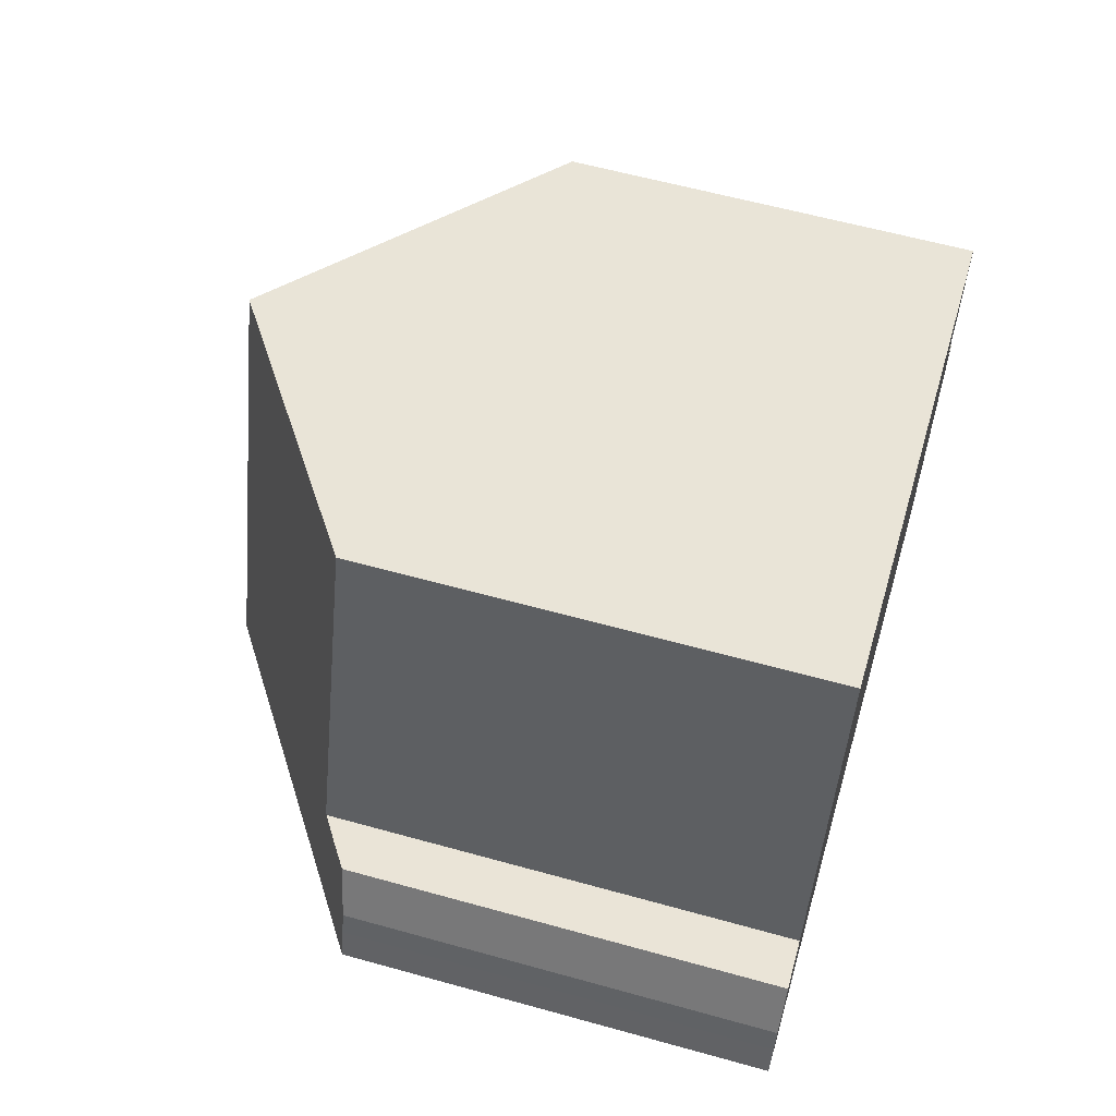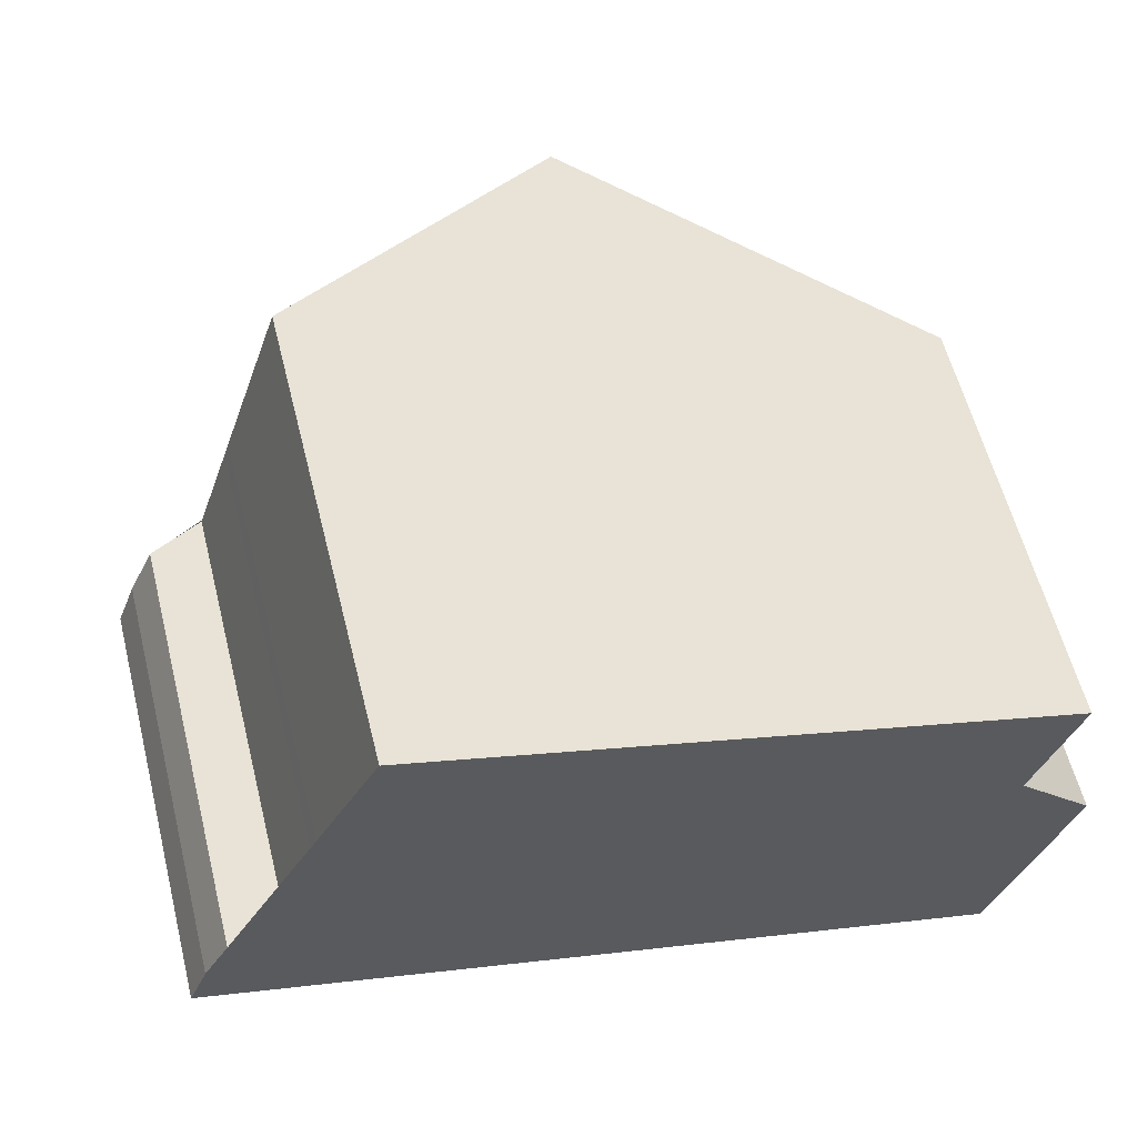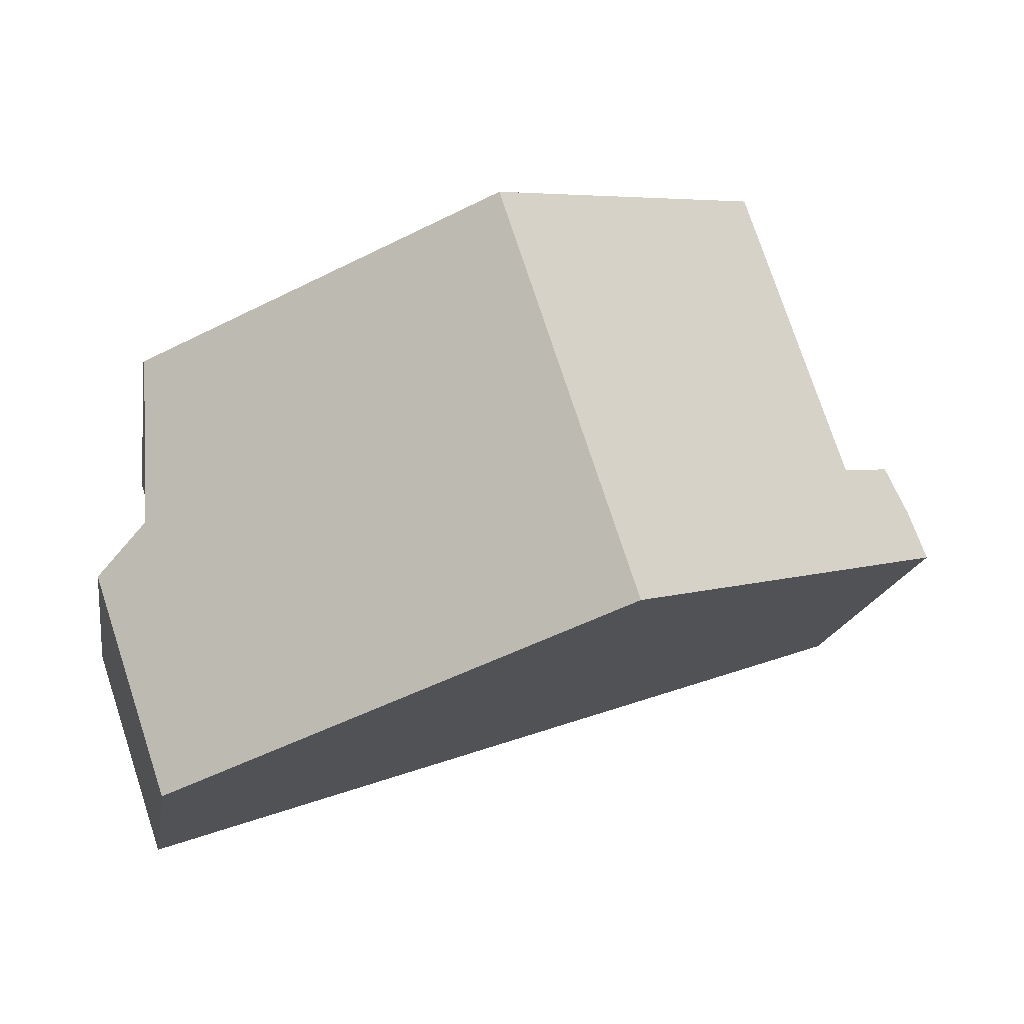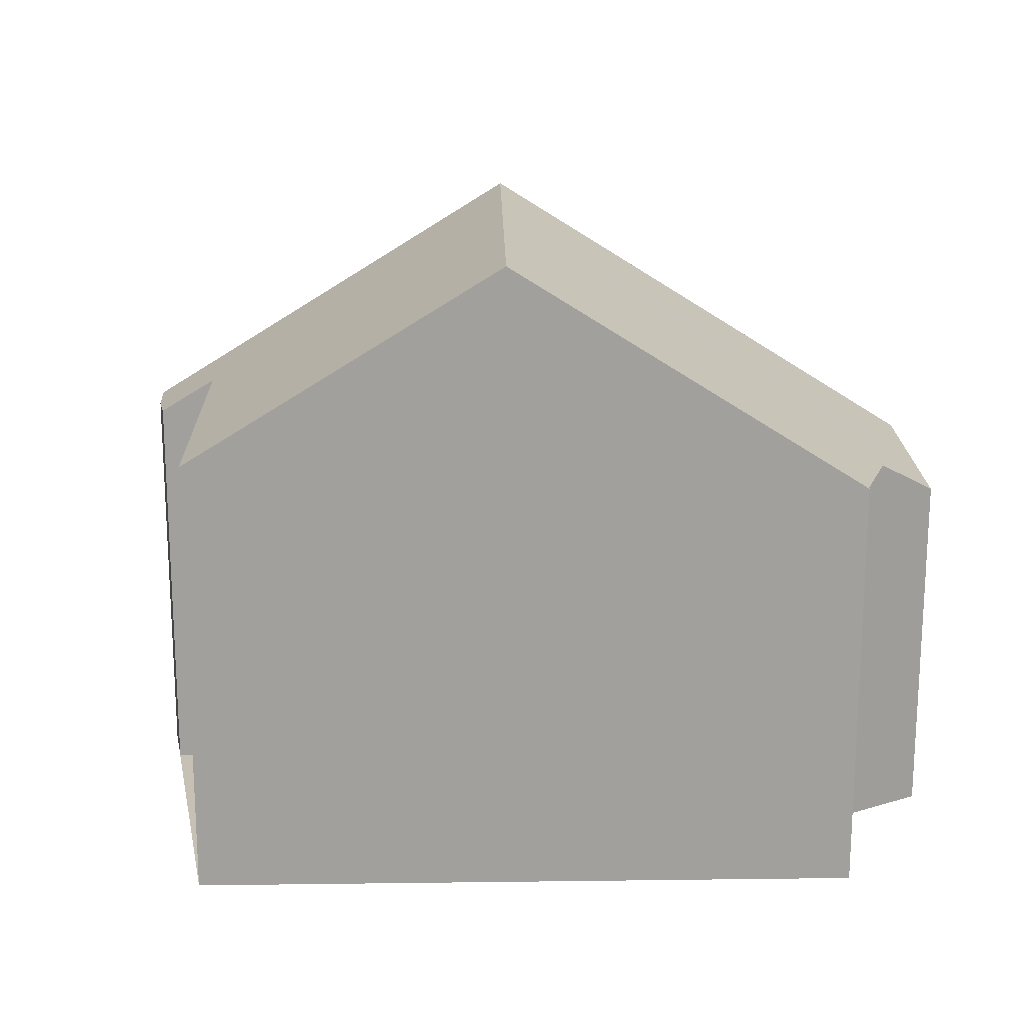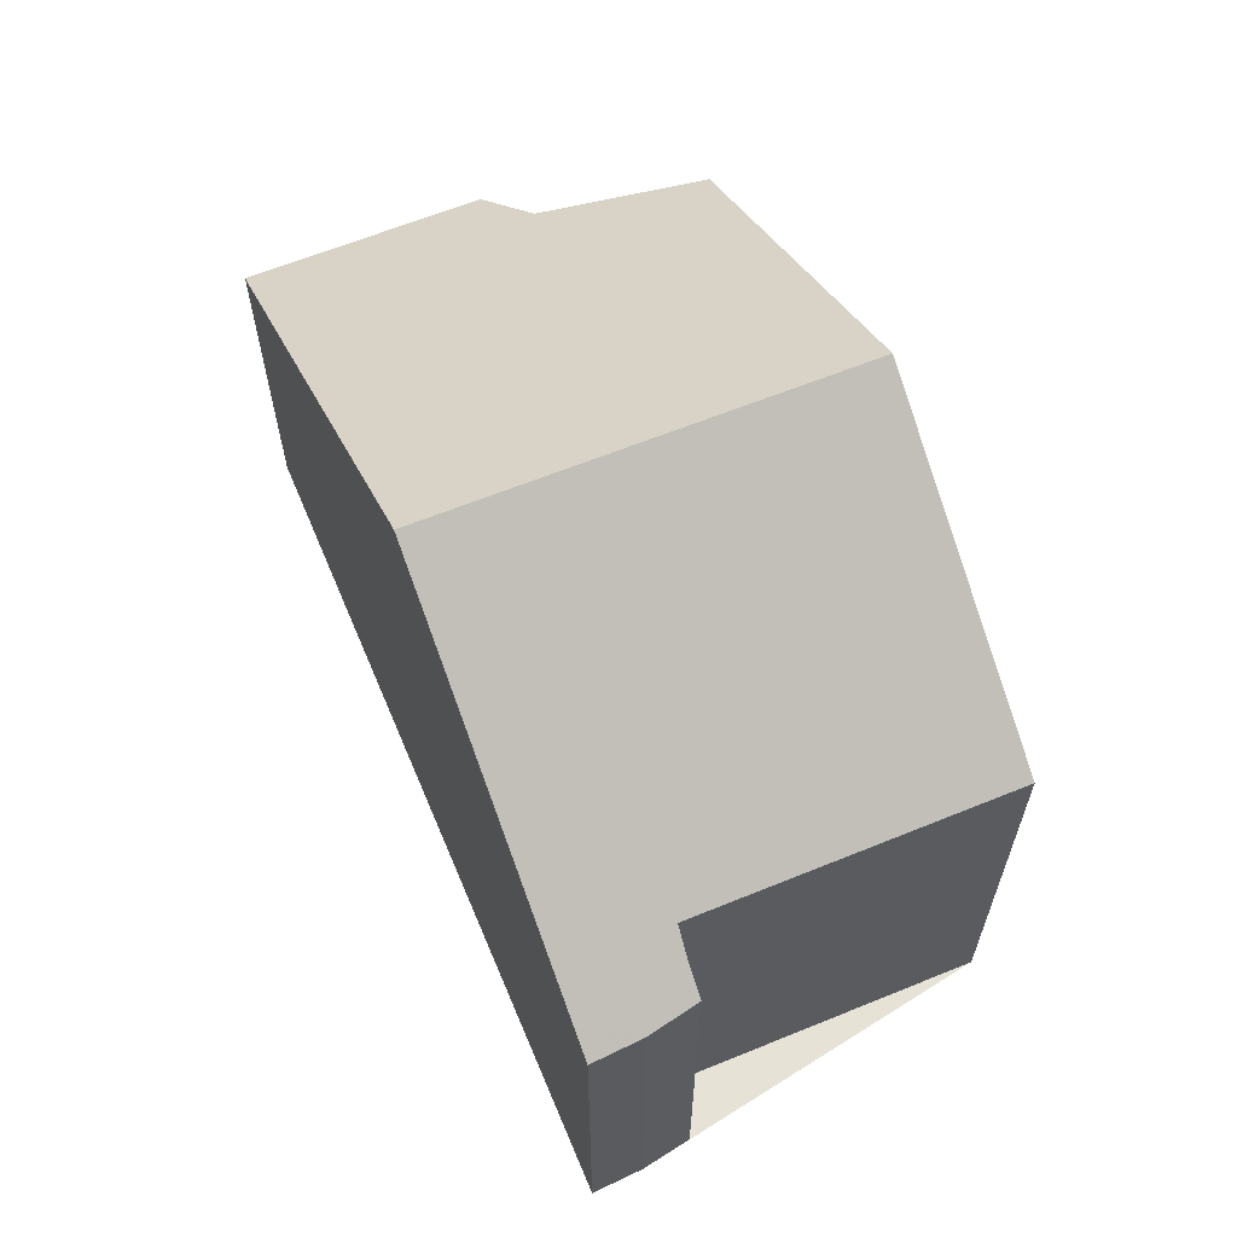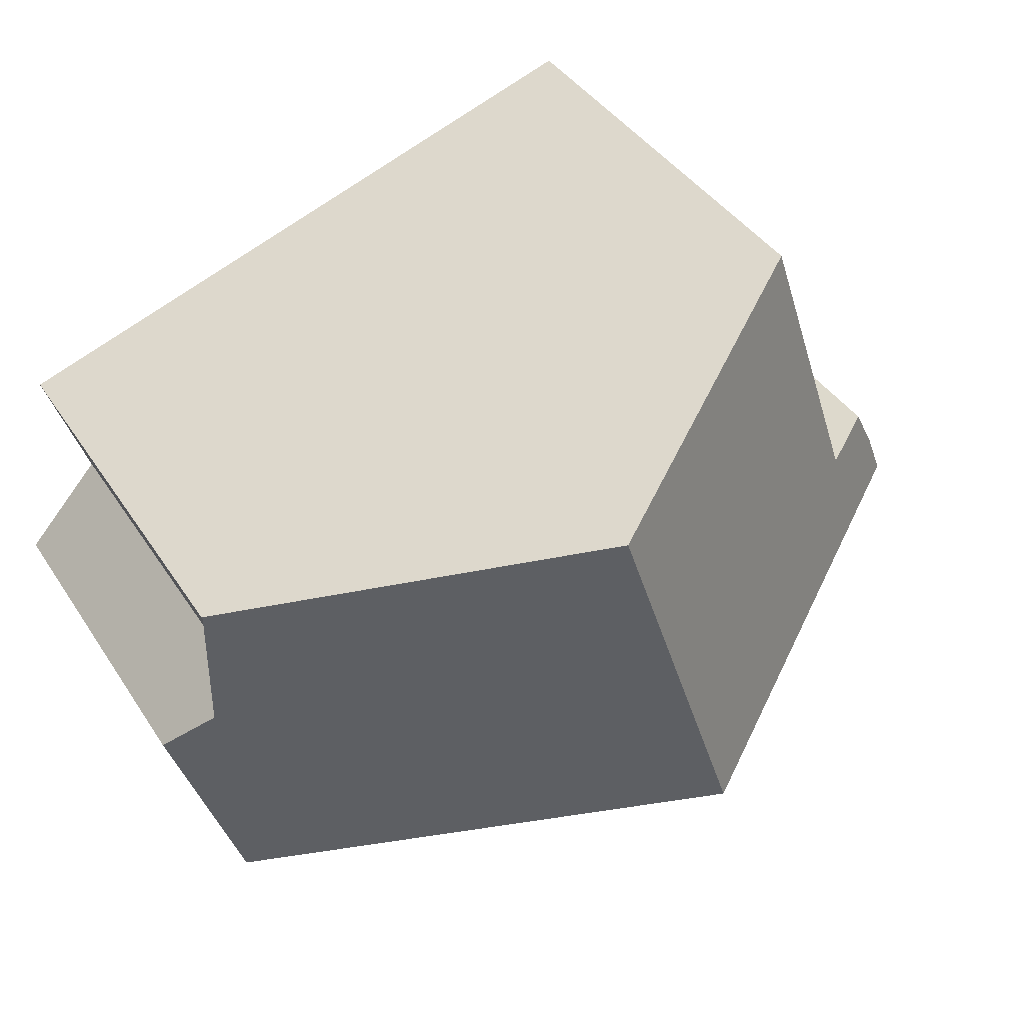
<metadata>
{"format":"obj","ext":"obj","renderer":"f3d","projection":"perspective","resolution":1024,"background":"white","views":[{"elev":59.5,"azim":106.0,"up":"+Y"},{"elev":59.6,"azim":165.8,"up":"+Y"},{"elev":-17.0,"azim":-9.1,"up":"+Y"},{"elev":18.5,"azim":-162.8,"up":"+Z"},{"elev":63.9,"azim":86.0,"up":"+Z"},{"elev":40.5,"azim":-30.1,"up":"+Y"}]}
</metadata>
<code>
v -2307 -1839 5.886
v -2307 -1839 5.805
v -2307 -1840 5.78
v -2310 -1835 6.377
v -2308 -1839 6.384
v -2318 -1844 5.127
v -2319 -1841 5.106
v -2318 -1840 6.009
v -2319 -1838 5.994
v -2314 -1836 9.151
v -2312 -1842 9.174
v -2308 -1839 6.13
v -2307 -1840 6.133
v -2312 -1842 9.174
v -2314 -1836 9.151
v -2319 -1840 5.552
v -2317 -1844 5.575
v -2312 -1842 9.172
v -2312 -1842 9.172
v -2307 -1840 6.132
v -2307 -1840 5.794
v -2318 -1844 5.124
v -2318 -1843 5.572
v -2312 -1840 9.168
v -2312 -1840 9.168
v -2308 -1839 6.384
v -2319 -1843 5.117
v -2318 -1842 5.565
v -2314 -1836 9.151
v -2310 -1835 6.377
v -2314 -1836 9.151
v -2319 -1838 5.995
v -2318 -1841 5.556
v -2319 -1841 5.108
v -2313 -1839 9.162
v -2309 -1838 6.382
v -2313 -1839 9.162
v -2316 -1843 6.897
v -2315 -1843 6.899
v -2316 -1842 6.89
v -2317 -1837 6.862
v -2317 -1837 6.862
v -2316 -1840 6.881
v -2319 -1841 5.111
v -2318 -1841 5.554
v -2313 -1839 9.161
v -2313 -1839 9.161
v -2309 -1837 6.381
v -2316 -1840 6.879
v -2307 -1839 5.805
v -2307 -1839 5.886
v -2307 -1839 0
v -2307 -1839 0
v -2307 -1840 5.794
v -2307 -1839 5.805
v -2307 -1839 0
v -2307 -1840 0
v -2307 -1840 6.133
v -2307 -1840 5.78
v -2307 -1840 -8.882e-16
v -2307 -1840 0
v -2310 -1835 6.377
v -2310 -1835 6.377
v -2310 -1835 8.882e-16
v -2310 -1835 8.882e-16
v -2308 -1839 6.13
v -2308 -1839 6.384
v -2308 -1839 8.882e-16
v -2308 -1839 0
v -2318 -1844 5.124
v -2318 -1844 5.127
v -2318 -1844 -8.882e-16
v -2318 -1844 0
v -2319 -1841 5.111
v -2319 -1841 5.106
v -2319 -1841 0
v -2319 -1841 0
v -2319 -1838 5.995
v -2318 -1840 6.009
v -2318 -1840 0
v -2319 -1838 0
v -2317 -1837 6.862
v -2319 -1838 5.994
v -2319 -1838 -8.882e-16
v -2317 -1837 -8.882e-16
v -2310 -1835 6.377
v -2314 -1836 9.151
v -2314 -1836 0
v -2310 -1835 8.882e-16
v -2307 -1839 5.886
v -2308 -1839 6.13
v -2308 -1839 0
v -2307 -1839 0
v -2312 -1842 9.174
v -2307 -1840 6.133
v -2307 -1840 0
v -2312 -1842 0
v -2315 -1843 6.899
v -2312 -1842 9.174
v -2312 -1842 0
v -2315 -1843 0
v -2318 -1840 6.009
v -2319 -1840 5.552
v -2319 -1840 0
v -2318 -1840 0
v -2318 -1844 5.127
v -2317 -1844 5.575
v -2317 -1844 0
v -2318 -1844 -8.882e-16
v -2307 -1840 5.78
v -2307 -1840 5.794
v -2307 -1840 0
v -2307 -1840 -8.882e-16
v -2319 -1843 5.117
v -2318 -1844 5.124
v -2318 -1844 0
v -2319 -1843 0
v -2308 -1839 6.384
v -2308 -1839 6.384
v -2308 -1839 8.882e-16
v -2308 -1839 8.882e-16
v -2319 -1841 5.108
v -2319 -1843 5.117
v -2319 -1843 0
v -2319 -1841 0
v -2309 -1837 6.381
v -2310 -1835 6.377
v -2310 -1835 8.882e-16
v -2309 -1837 0
v -2319 -1838 5.994
v -2319 -1838 5.995
v -2319 -1838 0
v -2319 -1838 -8.882e-16
v -2319 -1841 5.106
v -2319 -1841 5.108
v -2319 -1841 0
v -2319 -1841 0
v -2308 -1839 6.384
v -2309 -1838 6.382
v -2309 -1838 0
v -2308 -1839 8.882e-16
v -2317 -1844 5.575
v -2315 -1843 6.899
v -2315 -1843 0
v -2317 -1844 0
v -2314 -1836 9.151
v -2317 -1837 6.862
v -2317 -1837 -8.882e-16
v -2314 -1836 0
v -2319 -1840 5.552
v -2319 -1841 5.111
v -2319 -1841 0
v -2319 -1840 0
v -2309 -1838 6.382
v -2309 -1837 6.381
v -2309 -1837 0
v -2309 -1838 0
v -2307 -1839 0
v -2307 -1839 0
v -2307 -1840 0
v -2318 -1844 0
v -2319 -1841 0
v -2318 -1840 0
v -2319 -1838 0
v -2310 -1835 0
v -2308 -1839 0
f 20 13 11 19
f 21 3 13 20
f 23 17 6 22
f 39 17 23 38
f 26 5 12 20 19 25
f 20 12 1 2 21
f 28 23 22 27
f 38 23 28 40
f 31 10 4 30
f 45 33 34 7 44
f 42 32 9 41
f 48 36 37 47
f 49 43 33 45
f 33 28 27 34
f 36 26 25 37
f 40 28 33 43
f 38 18 14 39
f 40 24 18 38
f 41 15 29 42
f 46 35 43 49
f 43 35 24 40
f 44 16 45
f 47 31 30 48
f 45 16 8 32 42 49
f 49 42 29 46
f 51 52 53 50
f 55 56 57 54
f 59 60 61 58
f 63 64 65 62
f 67 68 69 66
f 71 72 73 70
f 75 76 77 74
f 79 80 81 78
f 83 84 85 82
f 87 88 89 86
f 91 92 93 90
f 95 96 97 94
f 99 100 101 98
f 103 104 105 102
f 107 108 109 106
f 111 112 113 110
f 115 116 117 114
f 119 120 121 118
f 123 124 125 122
f 127 128 129 126
f 131 132 133 130
f 135 136 137 134
f 139 140 141 138
f 143 144 145 142
f 147 148 149 146
f 151 152 153 150
f 155 156 157 154
f 159 160 161 162 163 164 165 166 158

</code>
